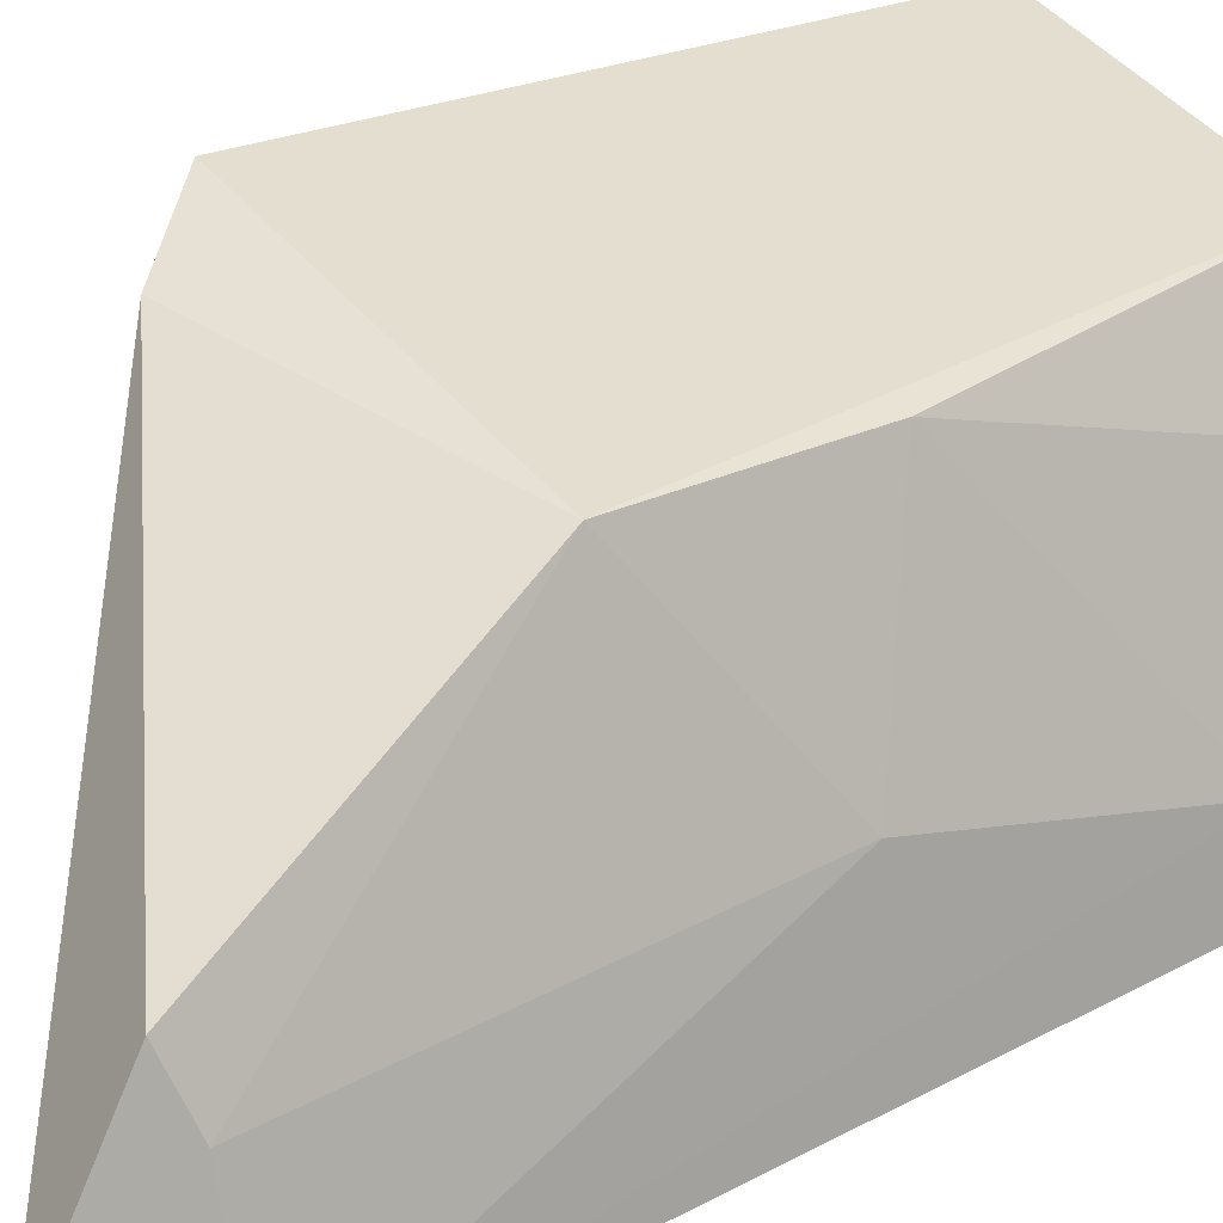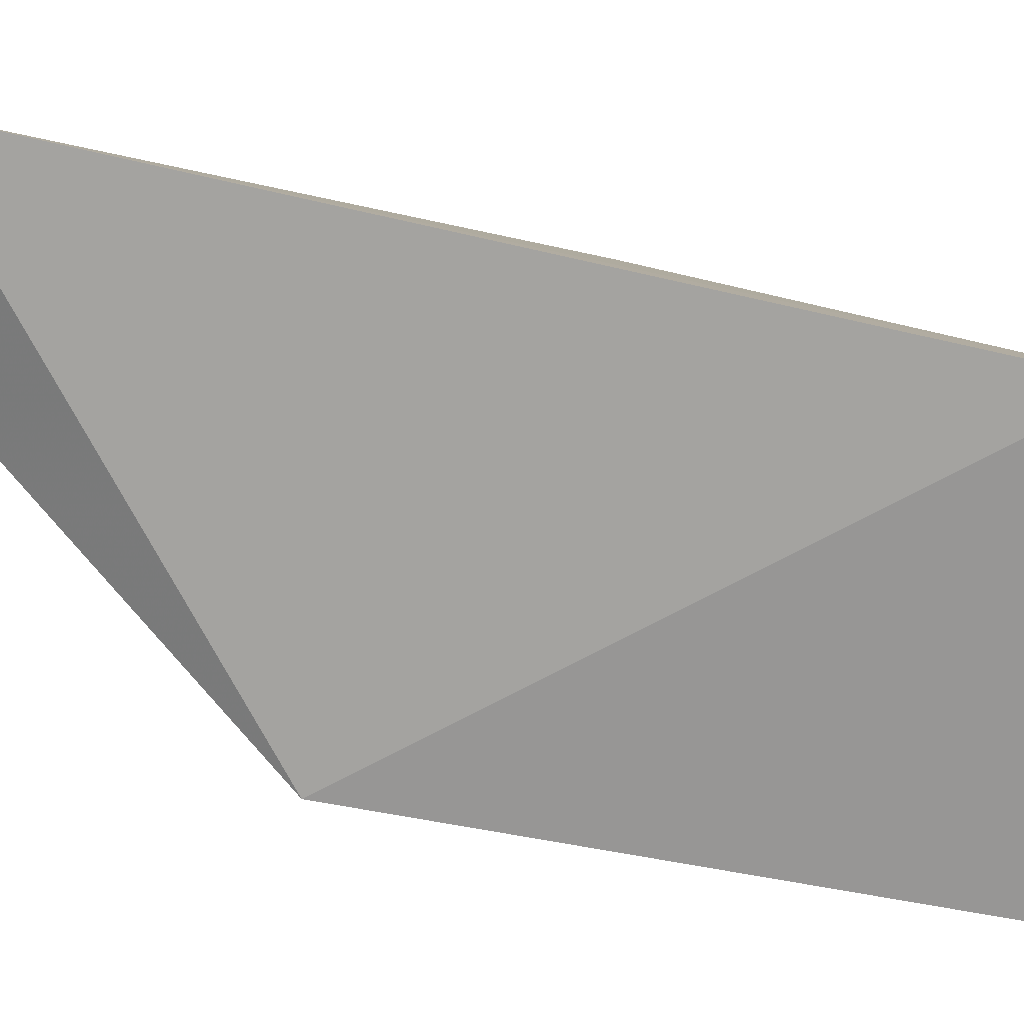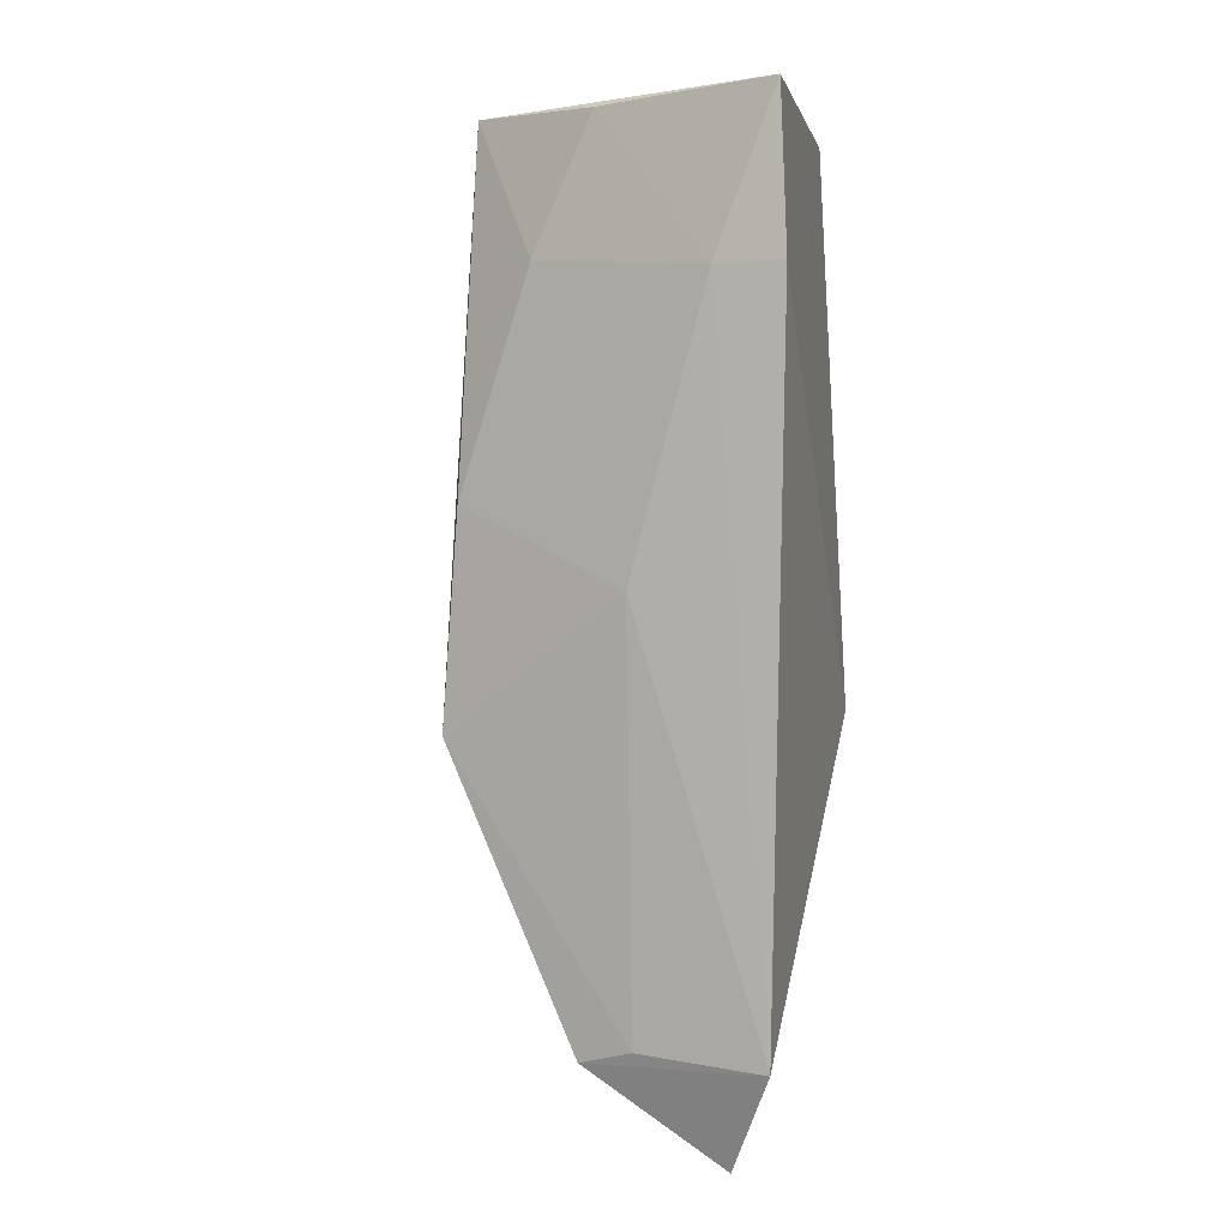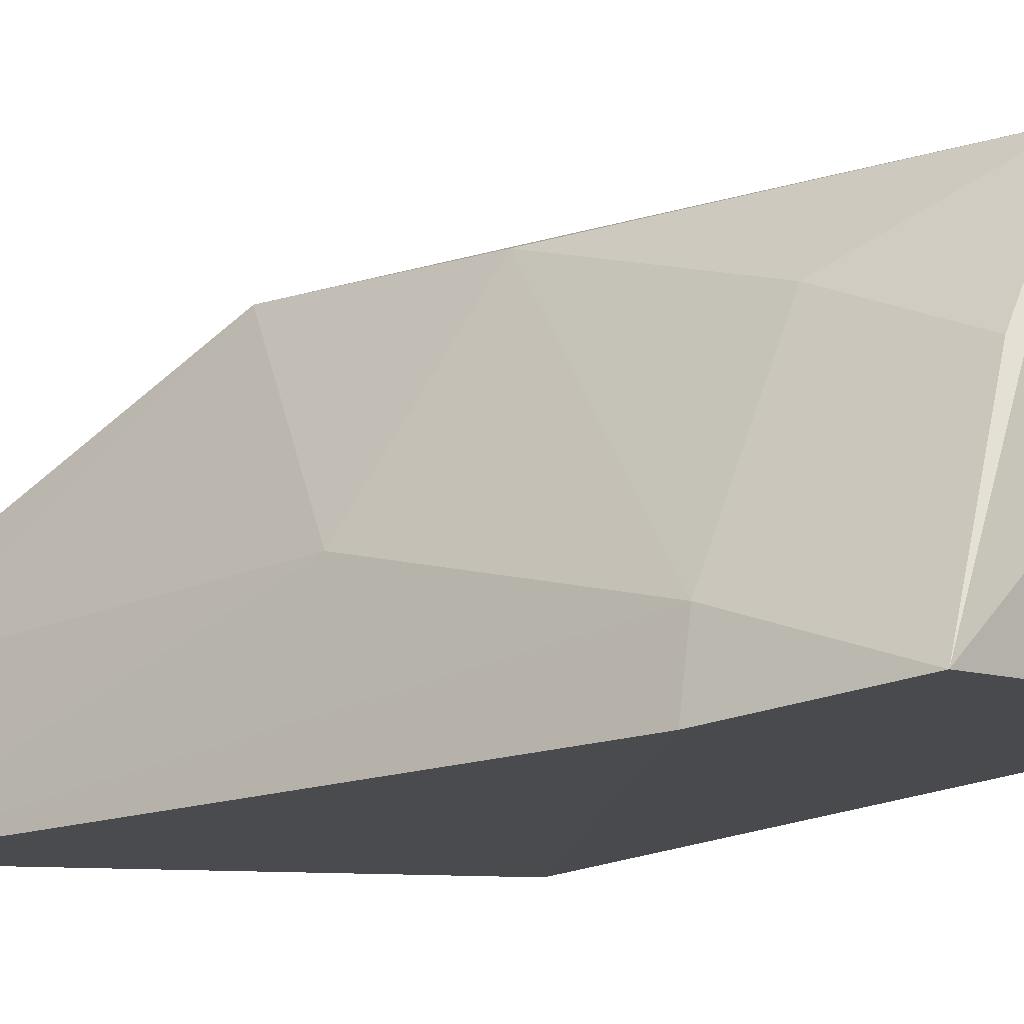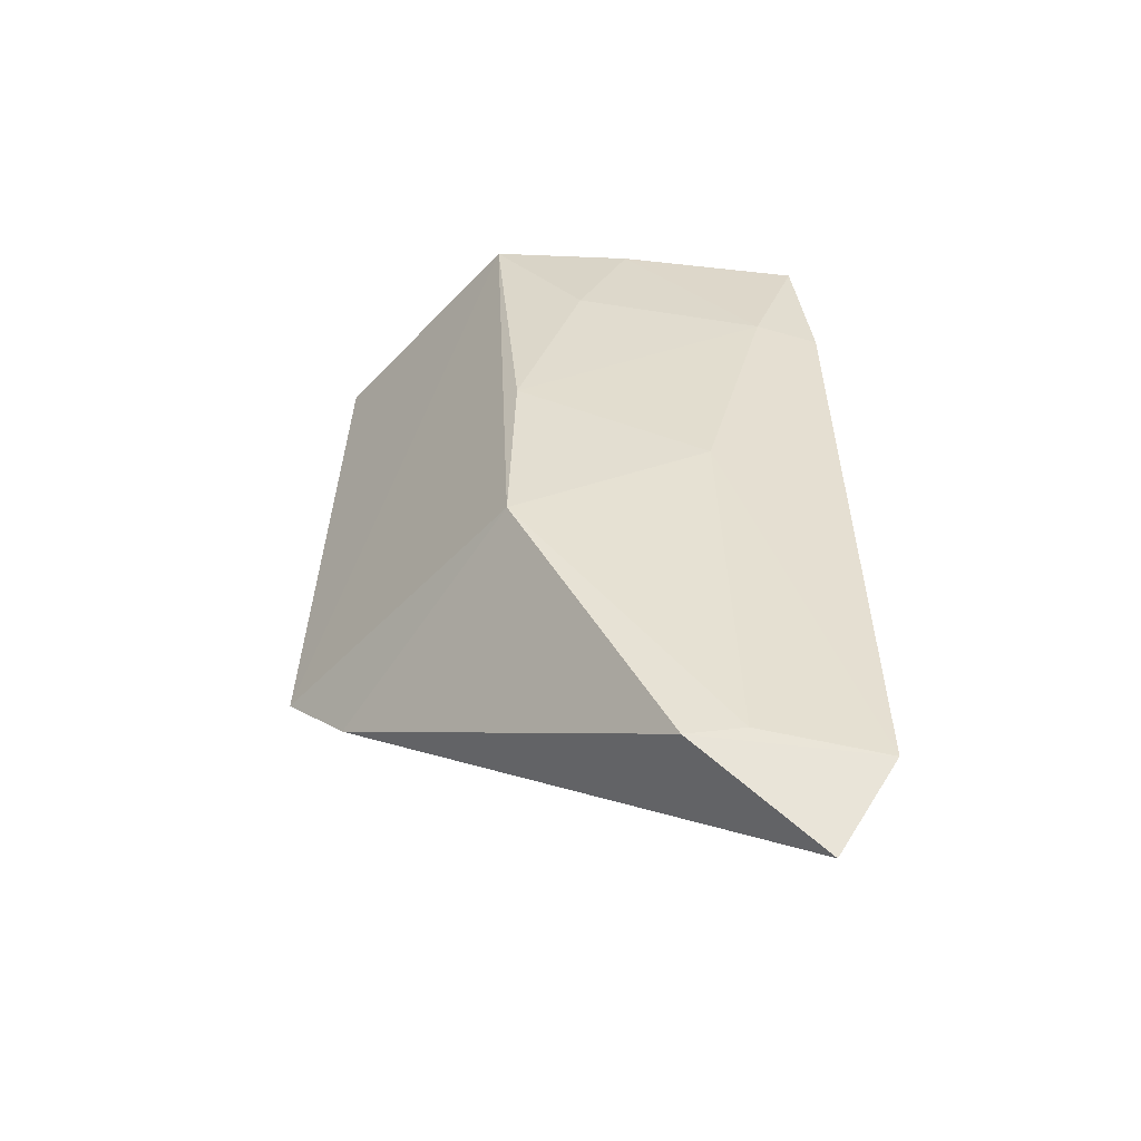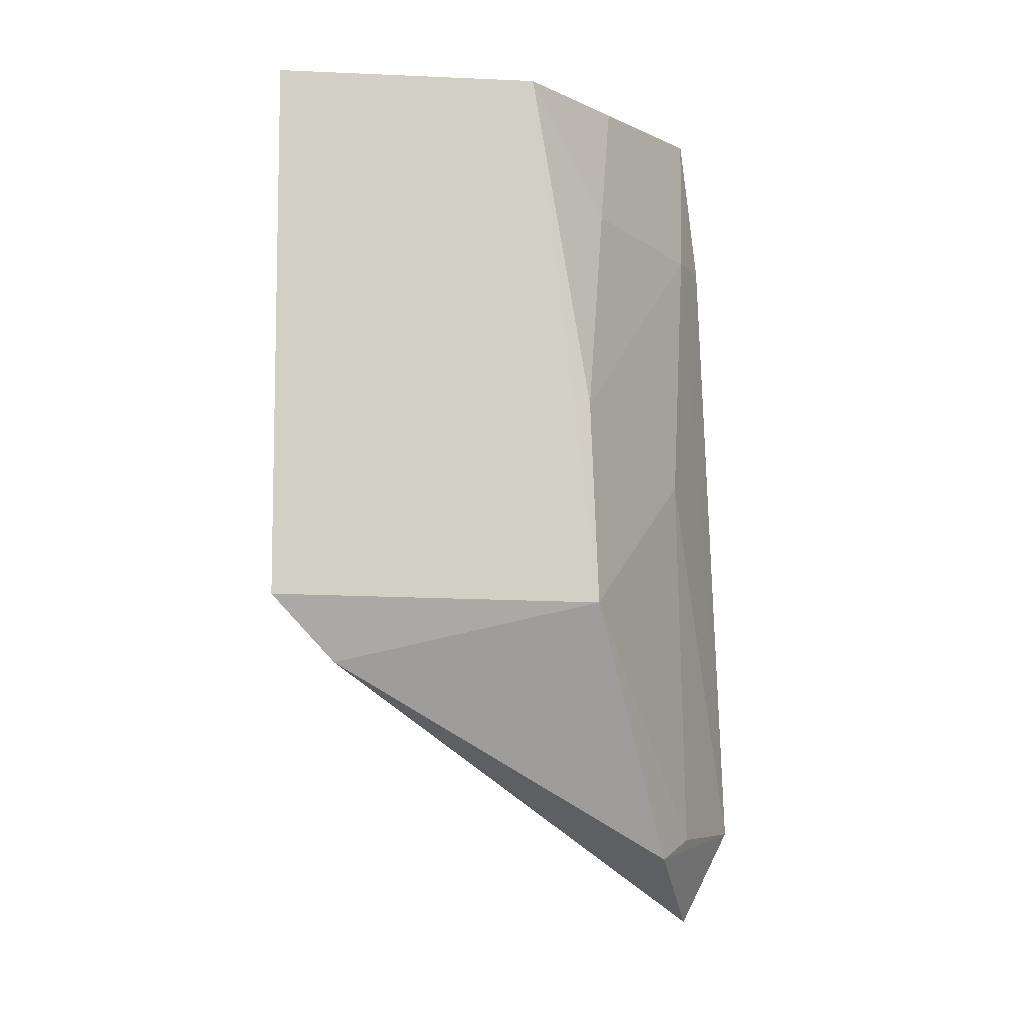
<metadata>
{"format":"obj","ext":"obj","renderer":"f3d","projection":"perspective","resolution":1024,"background":"white","views":[{"elev":27.4,"azim":-128.0,"up":"+Y"},{"elev":-73.0,"azim":-100.2,"up":"+Y"},{"elev":2.8,"azim":-74.3,"up":"+Z"},{"elev":-14.6,"azim":-45.3,"up":"+Y"},{"elev":-50.6,"azim":-118.2,"up":"+Z"},{"elev":-4.8,"azim":-169.6,"up":"+Z"}]}
</metadata>
<code>
v -0.003636 0.101 0.06891
v -0.008177 0.08184 0.06784
v -0.003896 0.1025 0.03741
v -0.02576 0.08262 0.01669
v -0.02574 0.0804 0.06864
v -0.008911 0.08013 0.0375
v -0.005549 0.09947 0.06912
v -0.02247 0.09837 0.03693
v -0.007085 0.1004 0.03346
v -0.02833 0.08018 0.02217
v -0.01847 0.09773 0.06841
v -0.02533 0.09039 0.02141
v -0.02669 0.07985 0.05997
v -0.02208 0.09376 0.06079
v -0.02591 0.08779 0.04449
v -0.02188 0.09773 0.04868
v -0.02211 0.09048 0.06817
v -0.02645 0.08732 0.02236
v -0.02602 0.08363 0.0599
f 6 2 5
f 6 1 2
f 6 3 1
f 7 5 2
f 7 2 1
f 9 6 4
f 9 3 6
f 9 8 3
f 10 4 6
f 11 5 7
f 11 7 1
f 11 1 3
f 11 3 8
f 12 9 4
f 12 8 9
f 12 4 10
f 13 10 6
f 13 6 5
f 16 14 11
f 16 11 8
f 16 8 15
f 17 5 11
f 17 11 14
f 18 12 10
f 18 10 15
f 18 15 8
f 18 8 12
f 19 15 10
f 19 10 13
f 19 13 5
f 19 16 15
f 19 14 16
f 19 17 14
f 19 5 17

</code>
